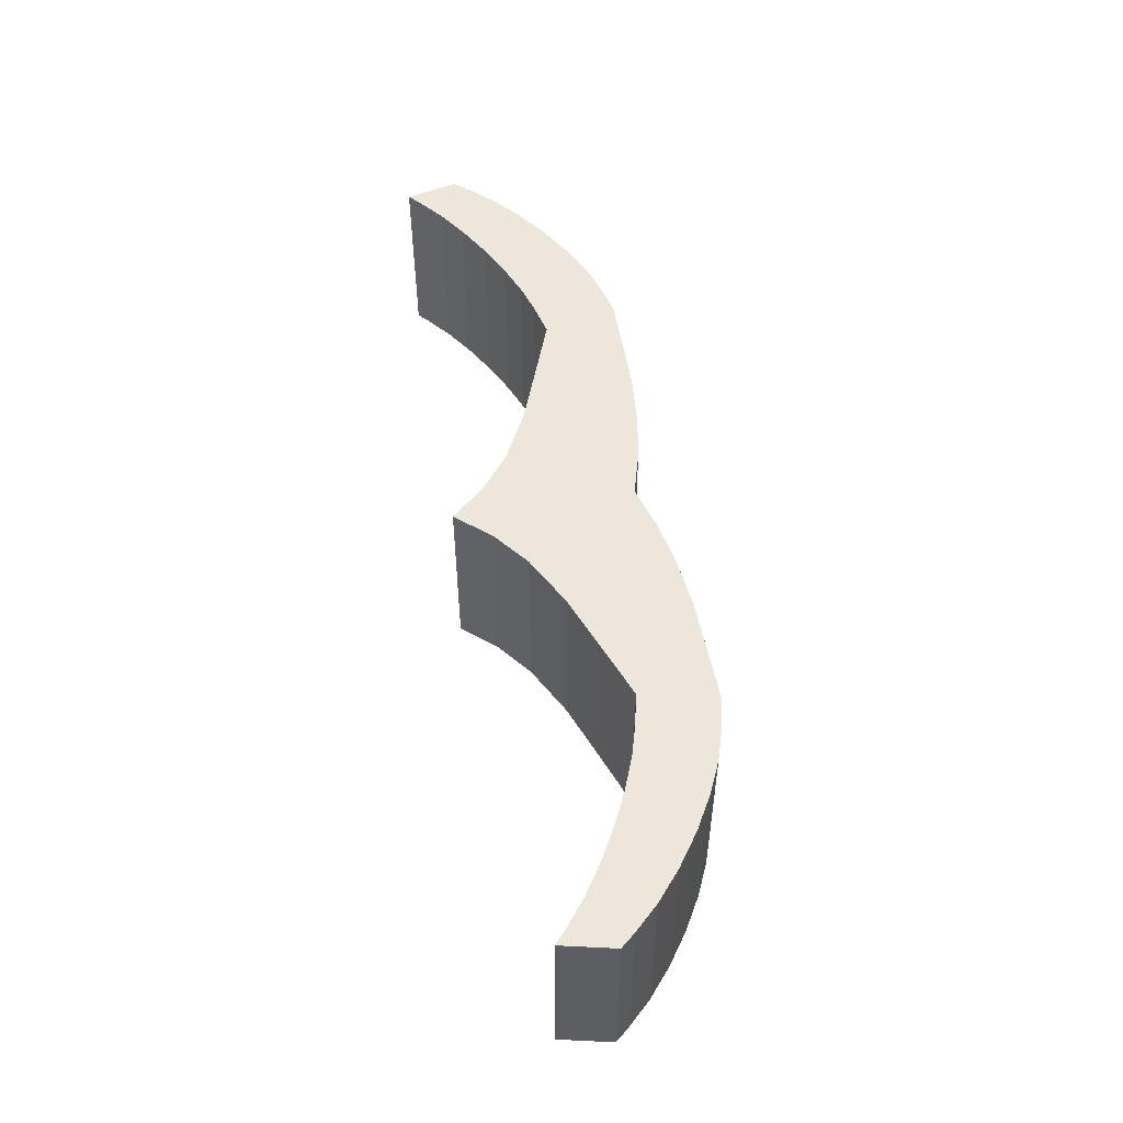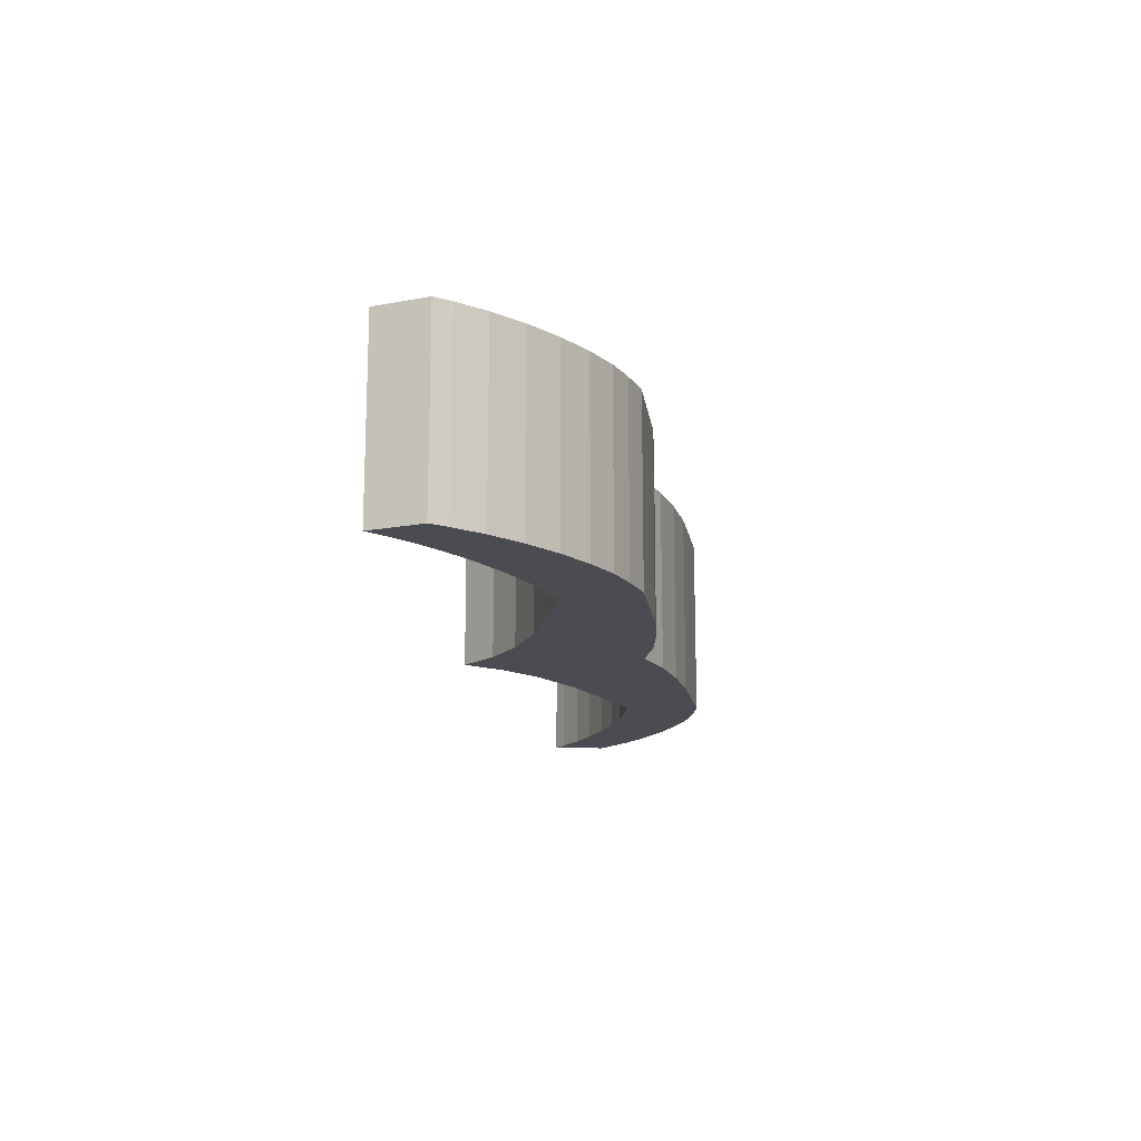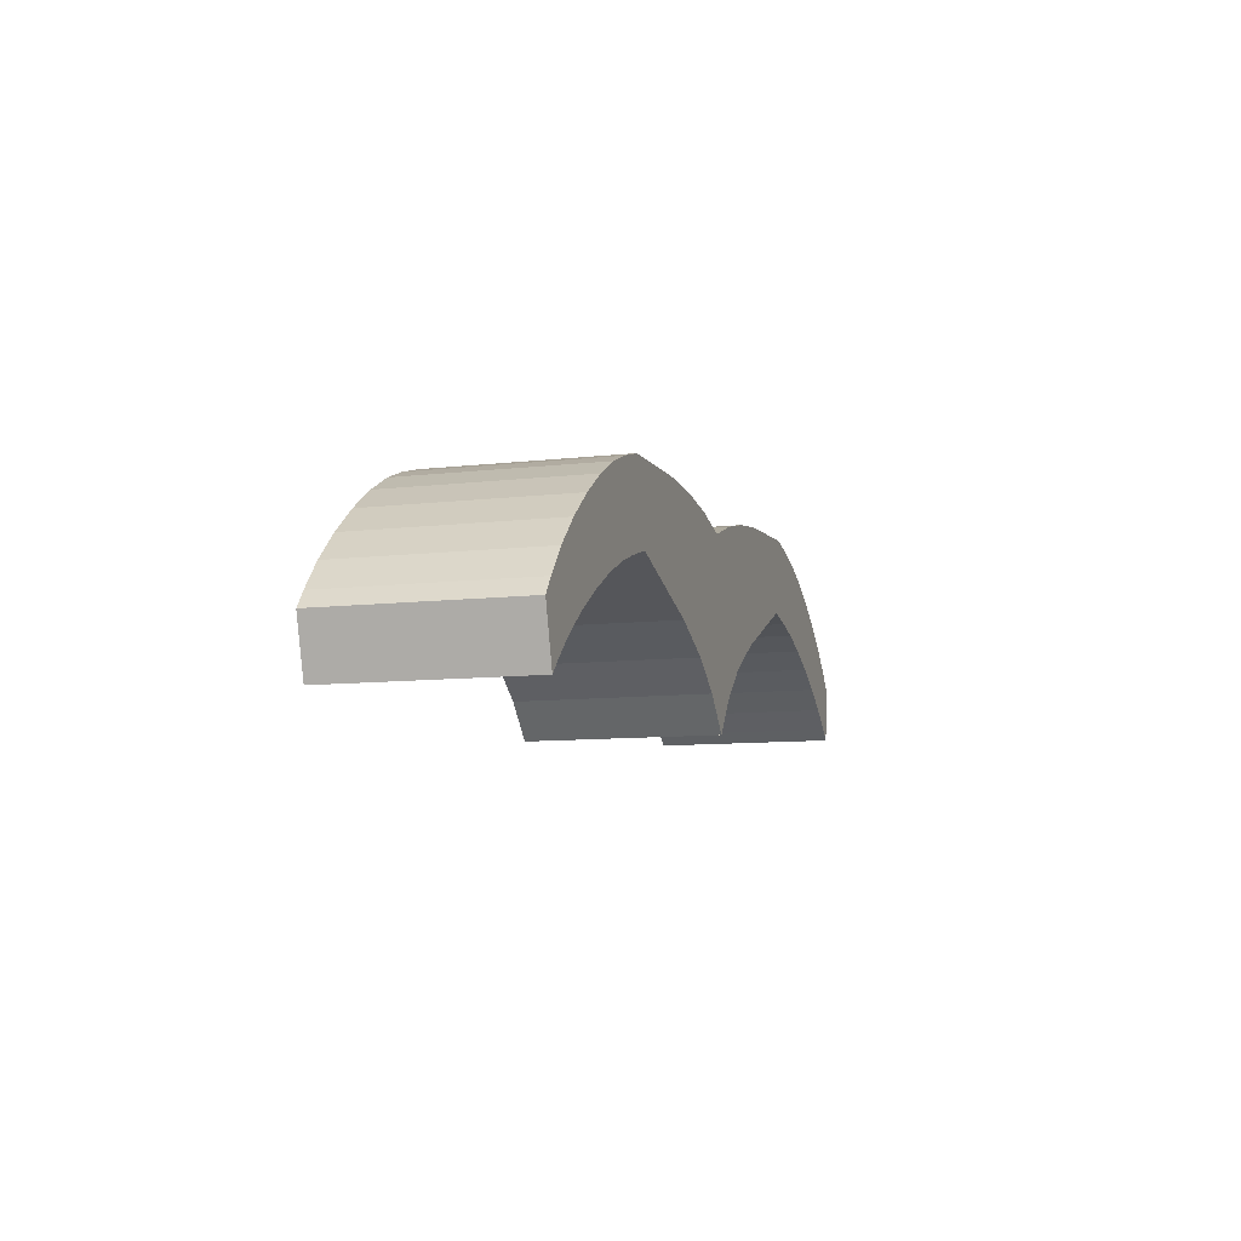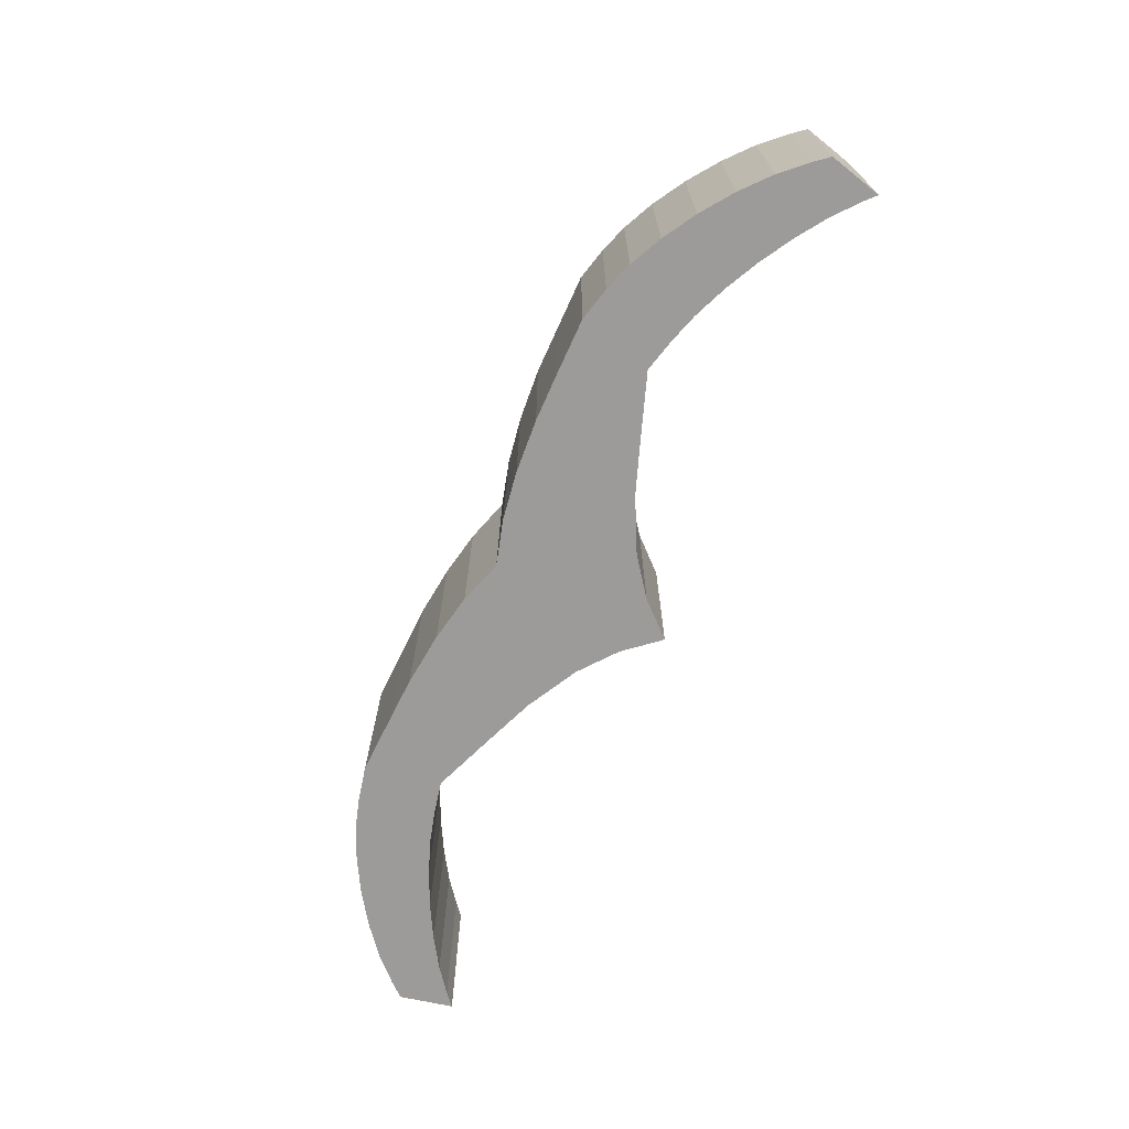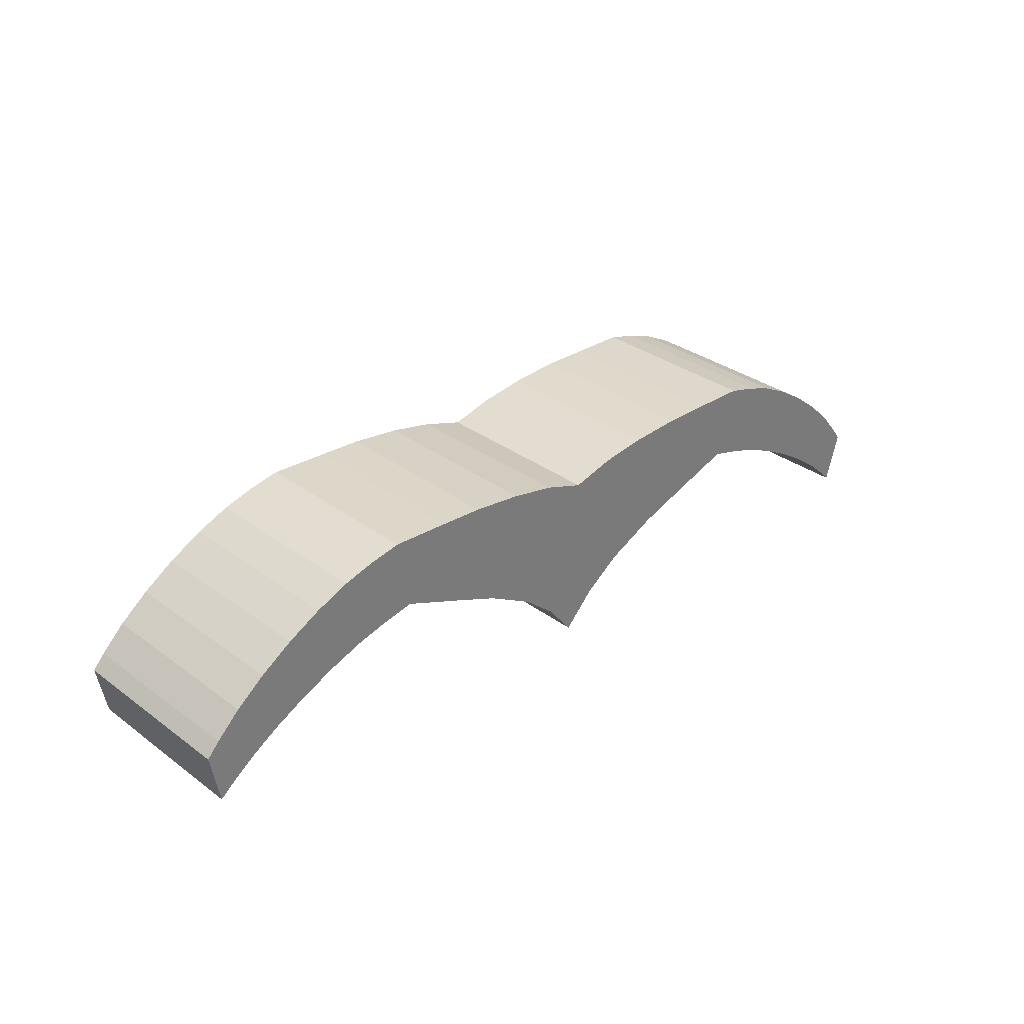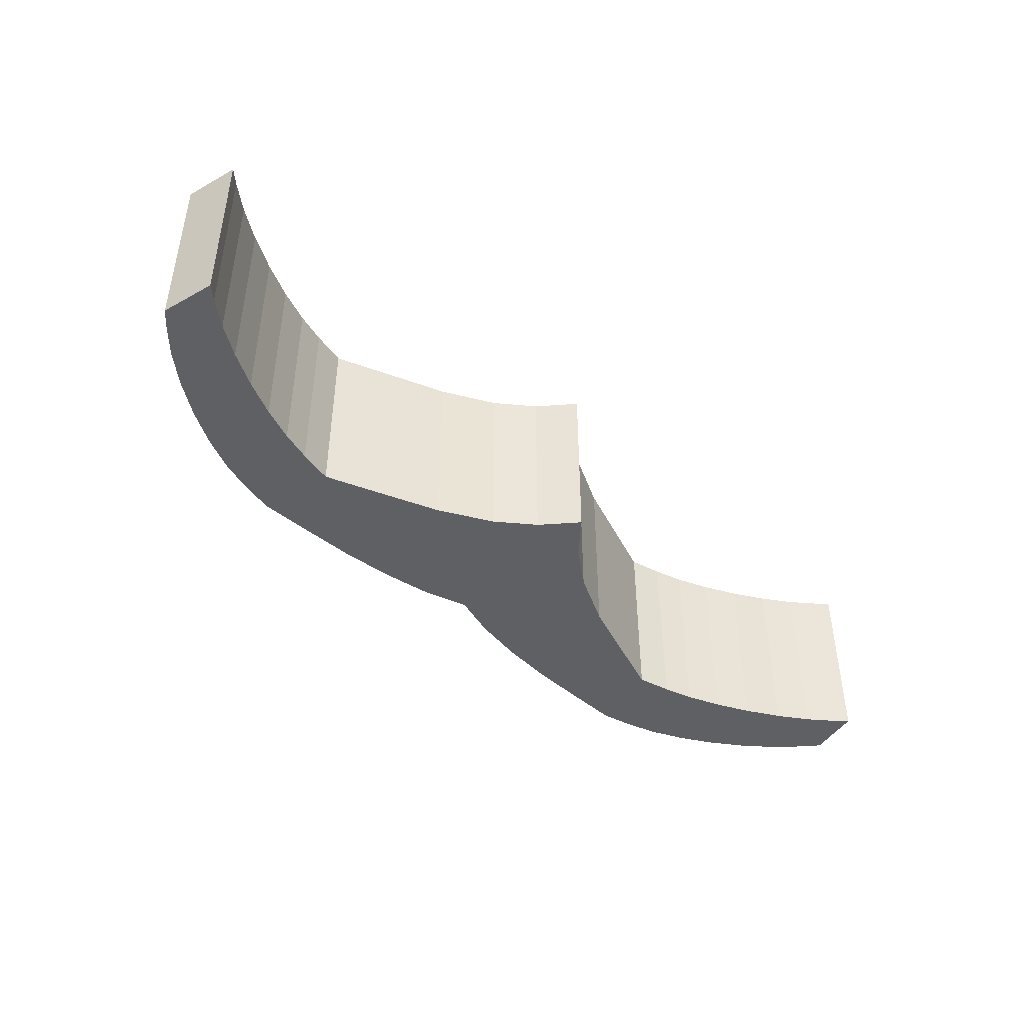
<metadata>
{"format":"obj","ext":"obj","renderer":"f3d","projection":"perspective","resolution":1024,"background":"white","views":[{"elev":52.0,"azim":83.1,"up":"+Z"},{"elev":-15.5,"azim":102.0,"up":"+Z"},{"elev":-9.5,"azim":-73.1,"up":"+Y"},{"elev":-69.8,"azim":-112.0,"up":"+Z"},{"elev":32.8,"azim":135.4,"up":"+Y"},{"elev":-44.6,"azim":-40.6,"up":"+Z"}]}
</metadata>
<code>
o Cube
v 0.1413 0.07658 0.05327
v 0.1413 0.07658 -0.05327
v 0.1337 0.03281 0.05327
v 0.1337 0.03281 -0.05327
v 0.2766 0.004728 0.05327
v 0.2766 0.004728 -0.05327
v 0.2712 -0.02632 0.05327
v 0.2712 -0.02632 -0.05327
v 0.01924 -0.031 -0.05327
v 0.09677 0.01666 -0.05327
v 0.03983 -0.01309 -0.05327
v 0.06921 0.004341 -0.05327
v 0.09687 0.01644 0.05327
v 0.01943 -0.03088 0.05327
v 0.06925 0.004192 0.05327
v 0.03982 -0.01315 0.05327
v 0.02206 0.06099 -0.05327
v 0.1071 0.07407 -0.05327
v 0.04979 0.06735 -0.05327
v 0.08063 0.07187 -0.05327
v 0.1071 0.07407 0.05327
v 0.02269 0.06084 0.05327
v 0.08034 0.07209 0.05327
v 0.04976 0.06737 0.05327
v 0.1609 0.07317 0.05327
v 0.2692 0.01264 0.05327
v 0.1784 0.0687 0.05327
v 0.1979 0.06114 0.05327
v 0.218 0.051 0.05327
v 0.2375 0.03898 0.05327
v 0.2549 0.0259 0.05327
v 0.2692 0.01264 -0.05327
v 0.1609 0.07317 -0.05327
v 0.2549 0.0259 -0.05327
v 0.2375 0.03898 -0.05327
v 0.218 0.051 -0.05327
v 0.1979 0.06114 -0.05327
v 0.1784 0.0687 -0.05327
v 0.2634 -0.02015 0.05327
v 0.1533 0.0294 0.05327
v 0.2487 -0.009735 0.05327
v 0.2308 0.000705 0.05327
v 0.211 0.01045 0.05327
v 0.1905 0.01884 0.05327
v 0.1708 0.02531 0.05327
v 0.1533 0.0294 -0.05327
v 0.2634 -0.02015 -0.05327
v 0.1708 0.02531 -0.05327
v 0.1905 0.01884 -0.05327
v 0.211 0.01045 -0.05327
v 0.2308 0.000705 -0.05327
v 0.2487 -0.009735 -0.05327
v -0.1491 0.05994 0.05327
v -0.1491 0.05994 -0.05327
v -0.1366 0.01733 0.05327
v -0.1366 0.01733 -0.05327
v 0.002966 -0.05178 -0.05327
v 0.002966 -0.05178 0.05327
v -0.002966 0.05178 -0.05327
v -0.002966 0.05178 0.05327
v -0.2753 -0.02688 0.05327
v -0.2753 -0.02688 -0.05327
v -0.2664 -0.05711 0.05327
v -0.2664 -0.05711 -0.05327
v -0.01558 -0.03299 -0.05327
v -0.09804 0.0055 -0.05327
v -0.03808 -0.01756 -0.05327
v -0.06925 -0.00359 -0.05327
v -0.09811 0.005272 0.05327
v -0.01577 -0.03289 0.05327
v -0.06928 -0.003742 0.05327
v -0.03806 -0.01761 0.05327
v -0.02888 0.05807 -0.05327
v -0.1149 0.06136 -0.05327
v -0.05715 0.06123 -0.05327
v -0.08831 0.0622 -0.05327
v -0.1149 0.06136 0.05327
v -0.02949 0.05785 0.05327
v -0.08804 0.06244 0.05327
v -0.05713 0.06124 0.05327
v -0.1682 0.05432 0.05327
v -0.2688 -0.01818 0.05327
v -0.1851 0.04788 0.05327
v -0.2036 0.03815 0.05327
v -0.2224 0.02578 0.05327
v -0.2404 0.01161 0.05327
v -0.2562 -0.00338 0.05327
v -0.2688 -0.01818 -0.05327
v -0.1682 0.05432 -0.05327
v -0.2562 -0.00338 -0.05327
v -0.2404 0.01161 -0.05327
v -0.2224 0.02578 -0.05327
v -0.2036 0.03815 -0.05327
v -0.1851 0.04788 -0.05327
v -0.2594 -0.0501 0.05327
v -0.1556 0.01171 0.05327
v -0.246 -0.03807 0.05327
v -0.2294 -0.02566 0.05327
v -0.2108 -0.0137 0.05327
v -0.1914 -0.003032 0.05327
v -0.1726 0.005636 0.05327
v -0.1556 0.01171 -0.05327
v -0.2594 -0.0501 -0.05327
v -0.1726 0.005636 -0.05327
v -0.1914 -0.003032 -0.05327
v -0.2108 -0.0137 -0.05327
v -0.2294 -0.02566 -0.05327
v -0.246 -0.03807 -0.05327
f 47 32 6 8
f 17 59 60 22
f 17 9 57 59
f 13 10 4 3
f 18 21 1 2
f 14 22 60 58
f 21 13 3 1
f 10 18 2 4
f 26 39 7 5
f 32 26 5 6
f 39 47 8 7
f 8 6 5 7
f 4 2 33 46
f 3 4 46 40
f 1 3 40 25
f 10 13 15 12
f 12 15 16 11
f 11 16 14 9
f 9 17 19 11
f 11 19 20 12
f 12 20 18 10
f 13 21 23 15
f 15 23 24 16
f 16 24 22 14
f 17 22 24 19
f 19 24 23 20
f 20 23 21 18
f 9 14 58 57
f 33 25 27 38
f 38 27 28 37
f 37 28 29 36
f 36 29 30 35
f 35 30 31 34
f 34 31 26 32
f 47 39 41 52
f 52 41 42 51
f 51 42 43 50
f 50 43 44 49
f 49 44 45 48
f 48 45 40 46
f 39 26 31 41
f 41 31 30 42
f 42 30 29 43
f 43 29 28 44
f 44 28 27 45
f 45 27 25 40
f 46 33 38 48
f 48 38 37 49
f 49 37 36 50
f 50 36 35 51
f 51 35 34 52
f 52 34 32 47
f 2 1 25 33
f 103 64 62 88
f 73 78 60 59
f 73 59 57 65
f 69 55 56 66
f 74 54 53 77
f 70 58 60 78
f 77 53 55 69
f 66 56 54 74
f 82 61 63 95
f 88 62 61 82
f 95 63 64 103
f 64 63 61 62
f 56 102 89 54
f 55 96 102 56
f 53 81 96 55
f 66 68 71 69
f 68 67 72 71
f 67 65 70 72
f 65 67 75 73
f 67 68 76 75
f 68 66 74 76
f 69 71 79 77
f 71 72 80 79
f 72 70 78 80
f 73 75 80 78
f 75 76 79 80
f 76 74 77 79
f 65 57 58 70
f 89 94 83 81
f 94 93 84 83
f 93 92 85 84
f 92 91 86 85
f 91 90 87 86
f 90 88 82 87
f 103 108 97 95
f 108 107 98 97
f 107 106 99 98
f 106 105 100 99
f 105 104 101 100
f 104 102 96 101
f 95 97 87 82
f 97 98 86 87
f 98 99 85 86
f 99 100 84 85
f 100 101 83 84
f 101 96 81 83
f 102 104 94 89
f 104 105 93 94
f 105 106 92 93
f 106 107 91 92
f 107 108 90 91
f 108 103 88 90
f 54 89 81 53

</code>
